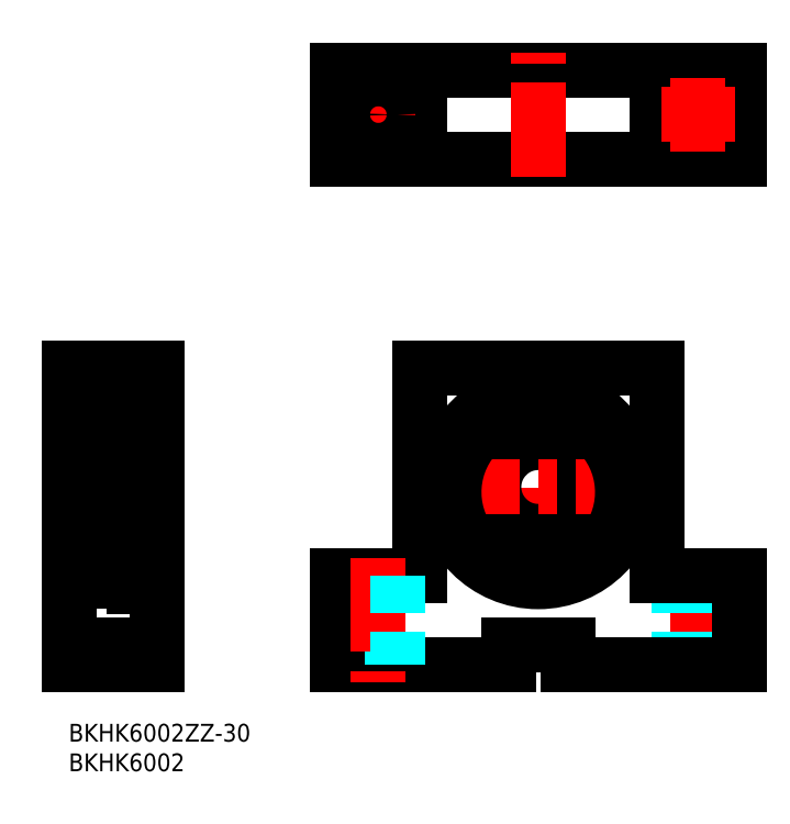
<metadata>
{"format":"dxf","ext":"dxf","renderer":"ezdxf+matplotlib","layout":"modelspace","background":"white","min_lineweight":24,"dpi":150}
</metadata>
<code>
0
SECTION
2
ENTITIES
0
INSERT
8
MSM_CONTINUOUS
2
*U4
10
0
20
0
30
0
0
INSERT
8
MSM_CONTINUOUS
2
*U5
10
0
20
0
30
0
0
LINE
8
MSM_CONTINUOUS
10
45.3
20
95.39
30
0
11
113.3
21
95.39
31
0
0
LINE
8
MSM_CONTINUOUS
10
45.3
20
110.4
30
0
11
113.3
21
110.4
31
0
0
LINE
8
MSM_CONTINUOUS
10
45.3
20
25
30
0
11
59.3
21
25
31
0
0
LINE
8
MSM_CONTINUOUS
10
45.3
20
10
30
0
11
74.3
21
10
31
0
0
LINE
8
MSM_CENTER
10
18
20
40
30
0
11
-3
21
40
31
0
0
LINE
8
MSM_CONTINUOUS
10
15
20
60
30
0
11
0
21
60
31
0
0
LINE
8
MSM_CONTINUOUS
10
15
20
10
30
0
11
0
21
10
31
0
0
LINE
8
MSM_CONTINUOUS
10
2
20
26
30
0
11
0
21
26
31
0
0
LINE
8
MSM_CONTINUOUS
10
2
20
54
30
0
11
0
21
54
31
0
0
LINE
8
MSM_CONTINUOUS
10
0
20
60
30
0
11
0
21
10
31
0
0
LINE
8
MSM_CONTINUOUS
10
0
20
35
30
0
11
0.0001
21
35
31
0
0
LINE
8
MSM_CONTINUOUS
10
11
20
23.15
30
0
11
11
21
56.85
31
0
0
LINE
8
MSM_CONTINUOUS
10
15
20
60
30
0
11
15
21
10
31
0
0
LINE
8
MSM_DASHED
10
49.05
20
25
30
0
11
49.05
21
10
31
0
0
LINE
8
MSM_CONTINUOUS
10
45.3
20
25
30
0
11
45.3
21
10
31
0
0
LINE
8
MSM_CONTINUOUS
10
45.3
20
95.39
30
0
11
45.3
21
110.4
31
0
0
LINE
8
MSM_CONTINUOUS
10
59.3
20
60
30
0
11
99.3
21
60
31
0
0
LINE
8
MSM_CENTER
10
79.3
20
59
30
0
11
79.3
21
21
31
0
0
CIRCLE
8
MSM_CONTINUOUS
10
79.3
20
40
30
0
40
7.5
0
LINE
8
MSM_CONTINUOUS
10
59.3
20
60
30
0
11
59.3
21
25
31
0
0
LINE
8
MSM_CENTER
10
52.3
20
28
30
0
11
52.3
21
7
31
0
0
LINE
8
MSM_DASHED
10
55.55
20
25
30
0
11
55.55
21
10
31
0
0
LINE
8
MSM_CENTER
10
60.3
20
40
30
0
11
98.3
21
40
31
0
0
LINE
8
MSM_CONTINUOUS
10
99.3
20
60
30
0
11
99.3
21
25
31
0
0
LINE
8
MSM_CENTER
10
106.3
20
28
30
0
11
106.3
21
7
31
0
0
LINE
8
MSM_DASHED
10
109.5
20
25
30
0
11
109.5
21
10
31
0
0
LINE
8
MSM_DASHED
10
103
20
25
30
0
11
103
21
10
31
0
0
LINE
8
MSM_CONTINUOUS
10
113.3
20
25
30
0
11
113.3
21
10
31
0
0
LINE
8
MSM_CONTINUOUS
10
99.3
20
25
30
0
11
113.3
21
25
31
0
0
LINE
8
MSM_CONTINUOUS
10
59.3
20
95.39
30
0
11
59.3
21
110.4
31
0
0
LINE
8
MSM_CONTINUOUS
10
99.3
20
95.39
30
0
11
99.3
21
110.4
31
0
0
LINE
8
MSM_CONTINUOUS
10
113.3
20
95.39
30
0
11
113.3
21
110.4
31
0
0
LINE
8
MSM_CENTER
10
46.05
20
102.9
30
0
11
58.55
21
102.9
31
0
0
LINE
8
MSM_CENTER
10
52.3
20
109.1
30
0
11
52.3
21
96.64
31
0
0
LINE
8
MSM_CENTER
10
79.3
20
92.39
30
0
11
79.3
21
113.4
31
0
0
CIRCLE
8
MSM_CONTINUOUS
10
52.3
20
102.9
30
0
40
3.25
0
CIRCLE
8
MSM_CONTINUOUS
10
106.3
20
102.9
30
0
40
3.25
0
LINE
8
MSM_CENTER
10
106.3
20
109.1
30
0
11
106.3
21
96.64
31
0
0
LINE
8
MSM_CENTER
10
112.5
20
102.9
30
0
11
100
21
102.9
31
0
0
LINE
8
MSM_CONTINUOUS
10
84.3
20
13.3
30
0
11
84.3
21
10
31
0
0
LINE
8
MSM_CONTINUOUS
10
74.3
20
10
30
0
11
74.3
21
13.3
31
0
0
LINE
8
MSM_CONTINUOUS
10
74.3
20
13.3
30
0
11
84.3
21
13.3
31
0
0
LINE
8
MSM_CONTINUOUS
10
84.3
20
10
30
0
11
113.3
21
10
31
0
0
LINE
8
MSM_CONTINUOUS
10
15
20
13.3
30
0
11
0
21
13.3
31
0
0
LINE
8
MSM_CONTINUOUS
10
2
20
55.7
30
0
11
2
21
24.3
31
0
0
CIRCLE
8
MSM_CONTINUOUS
10
6.5
20
28.25
30
0
40
2.381
0
LINE
8
MSM_CONTINUOUS
10
2.433
20
27.57
30
0
11
2.433
21
29.95
31
0
0
LINE
8
MSM_CONTINUOUS
10
2.633
20
27.65
30
0
11
2.633
21
29.95
31
0
0
LINE
8
MSM_CONTINUOUS
10
10.37
20
27.65
30
0
11
10.37
21
29.95
31
0
0
LINE
8
MSM_CONTINUOUS
10
10.57
20
27.57
30
0
11
10.57
21
29.95
31
0
0
ARC
8
MSM_CONTINUOUS
10
3.039
20
25.95
30
0
40
0.3
50
220
51
355
0
LINE
8
MSM_CONTINUOUS
10
11
20
24
30
0
11
2.3
21
24
31
0
0
LINE
8
MSM_CONTINUOUS
10
3.503
20
26.75
30
0
11
4.651
21
26.75
31
0
0
LINE
8
MSM_CONTINUOUS
10
3.383
20
26.9
30
0
11
2.633
21
27.65
31
0
0
LINE
8
MSM_CONTINUOUS
10
3.183
20
26.82
30
0
11
2.433
21
27.57
31
0
0
LINE
8
MSM_CONTINUOUS
10
2.738
20
26.46
30
0
11
2.585
21
26.33
31
0
0
LINE
8
MSM_CONTINUOUS
10
2.56
20
26.05
30
0
11
2.81
21
25.75
31
0
0
ARC
8
MSM_CONTINUOUS
10
2.1
20
25.95
30
0
40
0.1
50
90
51
180
0
ARC
8
MSM_CONTINUOUS
10
2.713
20
26.18
30
0
40
0.2
50
129.9
51
220
0
LINE
8
MSM_CONTINUOUS
10
2.1
20
26.05
30
0
11
2.56
21
26.05
31
0
0
LINE
8
MSM_CONTINUOUS
10
3.383
20
26.43
30
0
11
3.383
21
26.9
31
0
0
LINE
8
MSM_CONTINUOUS
10
3.14
20
25.94
30
0
11
3.183
21
26.82
31
0
0
ARC
8
MSM_CONTINUOUS
10
3.503
20
26.65
30
0
40
0.1
50
90
51
175
0
LINE
8
MSM_CONTINUOUS
10
3.338
20
25.92
30
0
11
3.403
21
26.66
31
0
0
ARC
8
MSM_CONTINUOUS
10
3.04
20
25.94
30
0
40
0.1
50
220
51
357.2
0
LINE
8
MSM_CONTINUOUS
10
2.713
20
26.18
30
0
11
2.963
21
25.88
31
0
0
LINE
8
MSM_CONTINUOUS
10
2.738
20
26.46
30
0
11
2.866
21
26.31
31
0
0
LINE
8
MSM_CONTINUOUS
10
2.866
20
26.31
30
0
11
2.713
21
26.18
31
0
0
ARC
8
MSM_CONTINUOUS
10
9.961
20
25.95
30
0
40
0.3
50
185
51
320
0
ARC
8
MSM_CONTINUOUS
10
9.96
20
25.94
30
0
40
0.1
50
182.8
51
320
0
LINE
8
MSM_CONTINUOUS
10
9.817
20
26.82
30
0
11
10.57
21
27.57
31
0
0
LINE
8
MSM_CONTINUOUS
10
9.617
20
26.9
30
0
11
10.37
21
27.65
31
0
0
LINE
8
MSM_CONTINUOUS
10
9.497
20
26.75
30
0
11
8.349
21
26.75
31
0
0
LINE
8
MSM_CONTINUOUS
10
9.662
20
25.92
30
0
11
9.597
21
26.66
31
0
0
ARC
8
MSM_CONTINUOUS
10
9.497
20
26.65
30
0
40
0.1
50
4.997
51
90
0
LINE
8
MSM_CONTINUOUS
10
9.86
20
25.94
30
0
11
9.817
21
26.82
31
0
0
LINE
8
MSM_CONTINUOUS
10
9.617
20
26.43
30
0
11
9.617
21
26.9
31
0
0
LINE
8
MSM_CONTINUOUS
10
10.9
20
26.05
30
0
11
10.44
21
26.05
31
0
0
LINE
8
MSM_CONTINUOUS
10
10.13
20
26.31
30
0
11
10.29
21
26.18
31
0
0
LINE
8
MSM_CONTINUOUS
10
10.26
20
26.46
30
0
11
10.13
21
26.31
31
0
0
LINE
8
MSM_CONTINUOUS
10
10.44
20
26.05
30
0
11
10.19
21
25.75
31
0
0
LINE
8
MSM_CONTINUOUS
10
10.26
20
26.46
30
0
11
10.42
21
26.33
31
0
0
ARC
8
MSM_CONTINUOUS
10
10.29
20
26.18
30
0
40
0.2
50
320
51
50.08
0
LINE
8
MSM_CONTINUOUS
10
10.29
20
26.18
30
0
11
10.04
21
25.88
31
0
0
ARC
8
MSM_CONTINUOUS
10
10.9
20
25.95
30
0
40
0.1
50
0
51
90
0
LINE
8
MSM_CONTINUOUS
10
2.3
20
32.5
30
0
11
10.7
21
32.5
31
0
0
LINE
8
MSM_CONTINUOUS
10
3.638
20
29.75
30
0
11
4.651
21
29.75
31
0
0
LINE
8
MSM_CONTINUOUS
10
2.5
20
30.35
30
0
11
2.776
21
30.68
31
0
0
LINE
8
MSM_CONTINUOUS
10
2.633
20
30.15
30
0
11
3.083
21
30.15
31
0
0
LINE
8
MSM_CONTINUOUS
10
3.083
20
29.95
30
0
11
2.633
21
29.95
31
0
0
ARC
8
MSM_CONTINUOUS
10
2.2
20
30.55
30
0
40
0.2
50
180
51
270
0
ARC
8
MSM_CONTINUOUS
10
2.633
20
29.95
30
0
40
0.2
50
90
51
180
0
LINE
8
MSM_CONTINUOUS
10
2.2
20
30.35
30
0
11
2.5
21
30.35
31
0
0
ARC
8
MSM_CONTINUOUS
10
3.638
20
29.95
30
0
40
0.2
50
200
51
270
0
LINE
8
MSM_CONTINUOUS
10
3.182
20
30.62
30
0
11
3.45
21
29.88
31
0
0
ARC
8
MSM_CONTINUOUS
10
2.994
20
30.55
30
0
40
0.2
50
20.01
51
90
0
LINE
8
MSM_CONTINUOUS
10
2.929
20
30.75
30
0
11
2.994
21
30.75
31
0
0
ARC
8
MSM_CONTINUOUS
10
2.929
20
30.55
30
0
40
0.2
50
90
51
140
0
LINE
8
MSM_CONTINUOUS
10
3.083
20
30.15
30
0
11
3.083
21
29.95
31
0
0
LINE
8
MSM_CONTINUOUS
10
3.575
20
32.5
30
0
11
3.575
21
32.5
31
0
0
ARC
8
MSM_CONTINUOUS
10
10.01
20
30.55
30
0
40
0.2
50
90
51
160
0
LINE
8
MSM_CONTINUOUS
10
9.362
20
29.75
30
0
11
8.349
21
29.75
31
0
0
LINE
8
MSM_CONTINUOUS
10
9.818
20
30.62
30
0
11
9.55
21
29.88
31
0
0
ARC
8
MSM_CONTINUOUS
10
9.362
20
29.95
30
0
40
0.2
50
270
51
340
0
LINE
8
MSM_CONTINUOUS
10
9.917
20
29.95
30
0
11
10.37
21
29.95
31
0
0
LINE
8
MSM_CONTINUOUS
10
9.917
20
30.15
30
0
11
9.917
21
29.95
31
0
0
LINE
8
MSM_CONTINUOUS
10
10.8
20
30.35
30
0
11
10.5
21
30.35
31
0
0
LINE
8
MSM_CONTINUOUS
10
10.37
20
30.15
30
0
11
9.917
21
30.15
31
0
0
ARC
8
MSM_CONTINUOUS
10
10.37
20
29.95
30
0
40
0.2
50
0
51
90
0
LINE
8
MSM_CONTINUOUS
10
10.5
20
30.35
30
0
11
10.22
21
30.68
31
0
0
ARC
8
MSM_CONTINUOUS
10
10.07
20
30.55
30
0
40
0.2
50
40
51
90
0
LINE
8
MSM_CONTINUOUS
10
10.07
20
30.75
30
0
11
10.01
21
30.75
31
0
0
ARC
8
MSM_CONTINUOUS
10
10.8
20
30.55
30
0
40
0.2
50
270
51
0
0
ARC
8
MSM_CONTINUOUS
10
3.039
20
54.05
30
0
40
0.3
50
4.997
51
140
0
ARC
8
MSM_CONTINUOUS
10
9.961
20
54.05
30
0
40
0.3
50
40
51
175
0
CIRCLE
8
MSM_CONTINUOUS
10
6.5
20
51.75
30
0
40
2.381
0
LINE
8
MSM_CONTINUOUS
10
2.633
20
52.35
30
0
11
2.633
21
50.05
31
0
0
LINE
8
MSM_CONTINUOUS
10
2.433
20
52.43
30
0
11
2.433
21
50.05
31
0
0
ARC
8
MSM_CONTINUOUS
10
3.638
20
50.05
30
0
40
0.2
50
90
51
160
0
LINE
8
MSM_CONTINUOUS
10
2.3
20
47.5
30
0
11
10.7
21
47.5
31
0
0
LINE
8
MSM_CONTINUOUS
10
3.083
20
50.05
30
0
11
2.633
21
50.05
31
0
0
LINE
8
MSM_CONTINUOUS
10
2.633
20
49.85
30
0
11
3.083
21
49.85
31
0
0
LINE
8
MSM_CONTINUOUS
10
2.5
20
49.65
30
0
11
2.776
21
49.32
31
0
0
LINE
8
MSM_CONTINUOUS
10
2.2
20
49.65
30
0
11
2.5
21
49.65
31
0
0
ARC
8
MSM_CONTINUOUS
10
2.633
20
50.05
30
0
40
0.2
50
180
51
270
0
ARC
8
MSM_CONTINUOUS
10
2.2
20
49.45
30
0
40
0.2
50
90
51
180
0
ARC
8
MSM_CONTINUOUS
10
2.929
20
49.45
30
0
40
0.2
50
220
51
270
0
LINE
8
MSM_CONTINUOUS
10
3.083
20
49.85
30
0
11
3.083
21
50.05
31
0
0
LINE
8
MSM_CONTINUOUS
10
2.929
20
49.25
30
0
11
2.994
21
49.25
31
0
0
ARC
8
MSM_CONTINUOUS
10
2.994
20
49.45
30
0
40
0.2
50
270
51
340
0
LINE
8
MSM_CONTINUOUS
10
3.182
20
49.38
30
0
11
3.45
21
50.12
31
0
0
LINE
8
MSM_CONTINUOUS
10
3.503
20
53.25
30
0
11
4.651
21
53.25
31
0
0
LINE
8
MSM_CONTINUOUS
10
3.638
20
50.25
30
0
11
4.651
21
50.25
31
0
0
LINE
8
MSM_CONTINUOUS
10
2.56
20
53.95
30
0
11
2.81
21
54.25
31
0
0
LINE
8
MSM_CONTINUOUS
10
2.738
20
53.54
30
0
11
2.585
21
53.67
31
0
0
LINE
8
MSM_CONTINUOUS
10
3.183
20
53.18
30
0
11
2.433
21
52.43
31
0
0
LINE
8
MSM_CONTINUOUS
10
3.383
20
53.1
30
0
11
2.633
21
52.35
31
0
0
LINE
8
MSM_CONTINUOUS
10
2.1
20
53.95
30
0
11
2.56
21
53.95
31
0
0
ARC
8
MSM_CONTINUOUS
10
2.713
20
53.82
30
0
40
0.2
50
140
51
230.1
0
ARC
8
MSM_CONTINUOUS
10
2.1
20
54.05
30
0
40
0.1
50
180
51
270
0
ARC
8
MSM_CONTINUOUS
10
3.503
20
53.35
30
0
40
0.1
50
185
51
270
0
LINE
8
MSM_CONTINUOUS
10
3.14
20
54.06
30
0
11
3.183
21
53.18
31
0
0
LINE
8
MSM_CONTINUOUS
10
3.383
20
53.57
30
0
11
3.383
21
53.1
31
0
0
LINE
8
MSM_CONTINUOUS
10
2.866
20
53.69
30
0
11
2.713
21
53.82
31
0
0
LINE
8
MSM_CONTINUOUS
10
2.738
20
53.54
30
0
11
2.866
21
53.69
31
0
0
LINE
8
MSM_CONTINUOUS
10
2.713
20
53.82
30
0
11
2.963
21
54.12
31
0
0
ARC
8
MSM_CONTINUOUS
10
3.04
20
54.06
30
0
40
0.1
50
2.82
51
140
0
LINE
8
MSM_CONTINUOUS
10
3.338
20
54.08
30
0
11
3.403
21
53.34
31
0
0
ARC
8
MSM_CONTINUOUS
10
9.362
20
50.05
30
0
40
0.2
50
20.01
51
90
0
LINE
8
MSM_CONTINUOUS
10
10.57
20
52.43
30
0
11
10.57
21
50.05
31
0
0
LINE
8
MSM_CONTINUOUS
10
10.37
20
52.35
30
0
11
10.37
21
50.05
31
0
0
ARC
8
MSM_CONTINUOUS
10
10.01
20
49.45
30
0
40
0.2
50
200
51
270
0
LINE
8
MSM_CONTINUOUS
10
9.818
20
49.38
30
0
11
9.55
21
50.12
31
0
0
LINE
8
MSM_CONTINUOUS
10
10.37
20
49.85
30
0
11
9.917
21
49.85
31
0
0
LINE
8
MSM_CONTINUOUS
10
9.917
20
50.05
30
0
11
10.37
21
50.05
31
0
0
LINE
8
MSM_CONTINUOUS
10
9.917
20
49.85
30
0
11
9.917
21
50.05
31
0
0
ARC
8
MSM_CONTINUOUS
10
10.8
20
49.45
30
0
40
0.2
50
0
51
90
0
LINE
8
MSM_CONTINUOUS
10
10.07
20
49.25
30
0
11
10.01
21
49.25
31
0
0
ARC
8
MSM_CONTINUOUS
10
10.07
20
49.45
30
0
40
0.2
50
270
51
320
0
LINE
8
MSM_CONTINUOUS
10
10.5
20
49.65
30
0
11
10.22
21
49.32
31
0
0
ARC
8
MSM_CONTINUOUS
10
10.37
20
50.05
30
0
40
0.2
50
270
51
0
0
LINE
8
MSM_CONTINUOUS
10
10.8
20
49.65
30
0
11
10.5
21
49.65
31
0
0
ARC
8
MSM_CONTINUOUS
10
9.96
20
54.06
30
0
40
0.1
50
40
51
177.2
0
LINE
8
MSM_CONTINUOUS
10
9.617
20
53.1
30
0
11
10.37
21
52.35
31
0
0
LINE
8
MSM_CONTINUOUS
10
9.817
20
53.18
30
0
11
10.57
21
52.43
31
0
0
LINE
8
MSM_CONTINUOUS
10
9.362
20
50.25
30
0
11
8.349
21
50.25
31
0
0
LINE
8
MSM_CONTINUOUS
10
9.497
20
53.25
30
0
11
8.349
21
53.25
31
0
0
LINE
8
MSM_CONTINUOUS
10
9.617
20
53.57
30
0
11
9.617
21
53.1
31
0
0
LINE
8
MSM_CONTINUOUS
10
9.86
20
54.06
30
0
11
9.817
21
53.18
31
0
0
ARC
8
MSM_CONTINUOUS
10
9.497
20
53.35
30
0
40
0.1
50
270
51
355
0
LINE
8
MSM_CONTINUOUS
10
9.662
20
54.08
30
0
11
9.597
21
53.34
31
0
0
ARC
8
MSM_CONTINUOUS
10
10.9
20
54.05
30
0
40
0.1
50
270
51
0
0
LINE
8
MSM_CONTINUOUS
10
10.29
20
53.82
30
0
11
10.04
21
54.12
31
0
0
ARC
8
MSM_CONTINUOUS
10
10.29
20
53.82
30
0
40
0.2
50
309.9
51
40
0
LINE
8
MSM_CONTINUOUS
10
10.26
20
53.54
30
0
11
10.42
21
53.67
31
0
0
LINE
8
MSM_CONTINUOUS
10
10.44
20
53.95
30
0
11
10.19
21
54.25
31
0
0
LINE
8
MSM_CONTINUOUS
10
10.26
20
53.54
30
0
11
10.13
21
53.69
31
0
0
LINE
8
MSM_CONTINUOUS
10
10.13
20
53.69
30
0
11
10.29
21
53.82
31
0
0
LINE
8
MSM_CONTINUOUS
10
10.9
20
53.95
30
0
11
10.44
21
53.95
31
0
0
LINE
8
MSM_CONTINUOUS
10
11
20
56
30
0
11
2.3
21
56
31
0
0
ARC
8
MSM_CONTINUOUS
10
2.3
20
55.7
30
0
40
0.3
50
90
51
180
0
ARC
8
MSM_CONTINUOUS
10
10.7
20
55.7
30
0
40
0.3
50
0
51
90
0
ARC
8
MSM_CONTINUOUS
10
10.7
20
47.8
30
0
40
0.3
50
270
51
0
0
ARC
8
MSM_CONTINUOUS
10
2.3
20
47.8
30
0
40
0.3
50
180
51
270
0
ARC
8
MSM_CONTINUOUS
10
2.3
20
24.3
30
0
40
0.3
50
180
51
270
0
ARC
8
MSM_CONTINUOUS
10
10.7
20
24.3
30
0
40
0.3
50
270
51
0
0
ARC
8
MSM_CONTINUOUS
10
10.7
20
32.2
30
0
40
0.3
50
0
51
90
0
ARC
8
MSM_CONTINUOUS
10
2.3
20
32.2
30
0
40
0.3
50
90
51
180
0
CIRCLE
8
MSM_CONTINUOUS
10
79.3
20
40
30
0
40
16
0
ARC
8
MSM_CONTINUOUS
10
85.68
20
27.15
30
0
40
2.5
50
196.4
51
244.1
0
LINE
8
MSM_CONTINUOUS
10
83.25
20
26.56
30
0
11
83.29
21
26.44
31
0
0
ARC
8
MSM_CONTINUOUS
10
85.75
20
27.29
30
0
40
2.6
50
60.22
51
196.4
0
ARC
8
MSM_CONTINUOUS
10
88.33
20
31.81
30
0
40
2.6
50
240.2
51
321
0
ARC
8
MSM_CONTINUOUS
10
79.3
20
39.12
30
0
40
14.22
50
321
51
219
0
ARC
8
MSM_CONTINUOUS
10
70.26
20
31.81
30
0
40
2.6
50
219
51
299.8
0
ARC
8
MSM_CONTINUOUS
10
72.85
20
27.29
30
0
40
2.6
50
343.6
51
119.8
0
ARC
8
MSM_CONTINUOUS
10
72.91
20
27.15
30
0
40
2.5
50
295.9
51
343.6
0
CIRCLE
8
MSM_CONTINUOUS
10
85.75
20
27.29
30
0
40
1.25
0
CIRCLE
8
MSM_CONTINUOUS
10
72.85
20
27.29
30
0
40
1.25
0
LINE
8
MSM_CONTINUOUS
10
12.2
20
56.85
30
0
11
12.2
21
24.65
31
0
0
LINE
8
MSM_CONTINUOUS
10
12.35
20
56.85
30
-1.3
11
11
21
56.85
31
-1.3
0
LINE
8
MSM_CONTINUOUS
10
12.2
20
29.89
30
-1.3
11
11
21
29.89
31
-1.3
0
LINE
8
MSM_CONTINUOUS
10
12.2
20
24.65
30
-1.3
11
11
21
24.65
31
-1.3
0
LINE
8
MSM_CONTINUOUS
10
12.2
20
53.35
30
-1.3
11
11
21
53.35
31
-1.3
0
LINE
8
MSM_CONTINUOUS
10
11
20
23.15
30
-1.3
11
12.35
21
23.15
31
-1.3
0
LINE
8
MSM_CONTINUOUS
10
12.35
20
24
30
-1.3
11
15
21
24
31
-1.3
0
LINE
8
MSM_CONTINUOUS
10
12.35
20
56
30
-1.3
11
15
21
56
31
-1.3
0
LINE
8
MSM_CONTINUOUS
10
12.35
20
23.15
30
-0.1
11
12.35
21
56.85
31
-0.1
0
LINE
8
MSM_CONTINUOUS
10
75.34
20
26.56
30
0
11
75.31
21
26.44
31
0
0
ENDSEC
0
EOF

</code>
